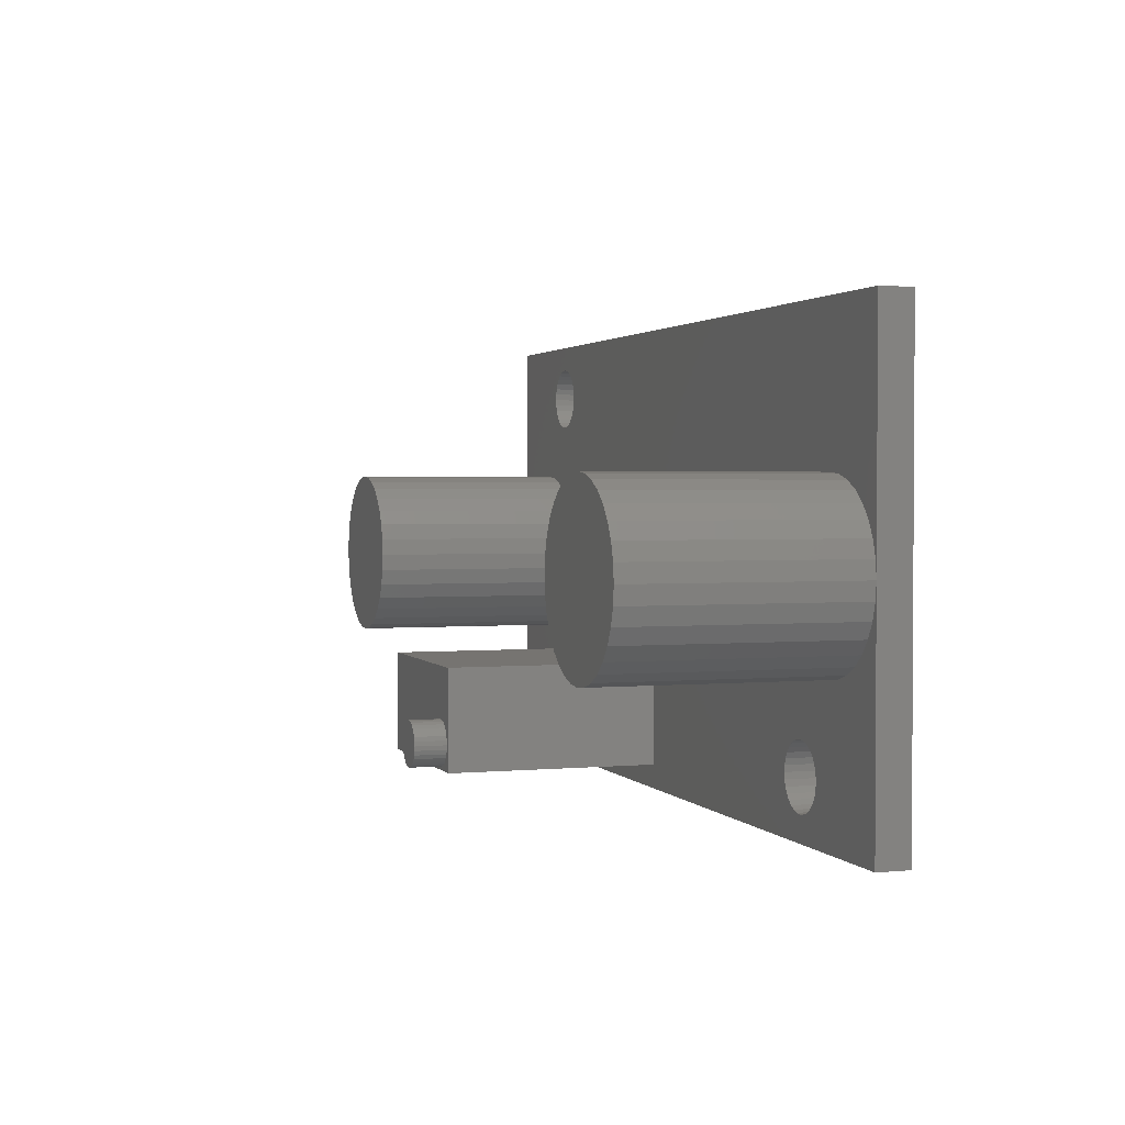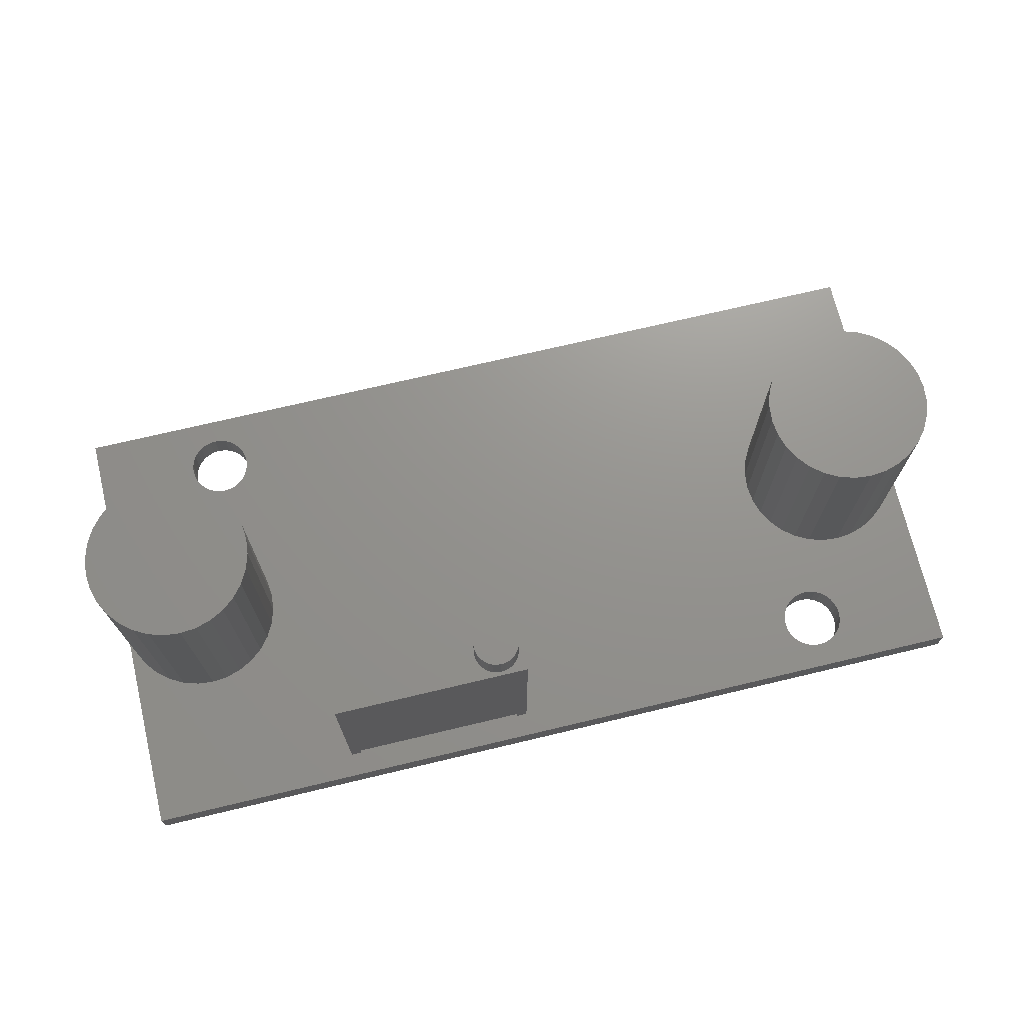
<metadata>
{"format":"stl","ext":"stl","renderer":"f3d","projection":"perspective","resolution":1024,"background":"white","views":[{"elev":2.0,"azim":71.8,"up":"+Y"},{"elev":71.4,"azim":-13.4,"up":"+Z"}]}
</metadata>
<code>
# stl→obj: 356 verts, 720 faces
v -11.03 -9.62 0.75
v -10.53 -9.62 1.25
v -11.03 -9.62 10.78
v -11.03 -4.79 10.78
v -11.03 -4.79 0.75
v -10.53 -4.79 1.25
v -10.53 -9.62 0.75
v -10.53 -8.413 1.25
v -2 -8.413 1.25
v -10.53 -4.79 0.75
v -10.53 -7.205 1.25
v -10.53 -5.998 1.25
v -2 -7.205 1.25
v -2 -5.998 1.25
v -2 -9.62 1.25
v -2 -9.62 0.75
v -1.5 -9.62 0.75
v -2 -4.79 1.25
v -2 -4.79 0.75
v -1.5 -9.62 10.78
v -1.5 -4.79 0.75
v -1.5 -4.79 10.78
v -11.03 -8.413 10.78
v -11.03 -7.205 10.78
v -11.03 -5.998 10.78
v -1.5 -8.413 10.78
v -1.5 -7.205 10.78
v -1.5 -5.998 10.78
v -3.544 -9.124 10.78
v -3.68 -8.958 10.78
v -3.378 -9.26 10.78
v -3.189 -9.362 10.78
v -2.984 -9.424 10.78
v -3.782 -8.769 10.78
v -3.844 -8.564 10.78
v -3.865 -8.35 10.78
v -3.844 -8.136 10.78
v -3.782 -7.931 10.78
v -3.68 -7.742 10.78
v -3.544 -7.576 10.78
v -3.378 -7.44 10.78
v -3.189 -7.338 10.78
v -2.984 -7.276 10.78
v -2.77 -7.255 10.78
v -2.77 -9.445 10.78
v -2.556 -9.424 10.78
v -2.351 -9.362 10.78
v -2.162 -9.26 10.78
v -1.996 -9.124 10.78
v -1.86 -8.958 10.78
v -1.758 -8.769 10.78
v -1.696 -8.564 10.78
v -1.675 -8.35 10.78
v -1.696 -8.136 10.78
v -1.758 -7.931 10.78
v -1.86 -7.742 10.78
v -2.162 -7.44 10.78
v -1.996 -7.576 10.78
v -2.556 -7.276 10.78
v -2.351 -7.338 10.78
v -2.77 -9.445 12.3
v -2.984 -9.424 12.3
v -2.556 -9.424 12.3
v -3.378 -9.26 12.3
v -3.782 -8.769 12.3
v -3.68 -8.958 12.3
v -3.189 -9.362 12.3
v -3.844 -8.564 12.3
v -3.865 -8.35 12.3
v -3.844 -8.136 12.3
v -3.544 -9.124 12.3
v -3.782 -7.931 12.3
v -3.68 -7.742 12.3
v -3.544 -7.576 12.3
v -3.378 -7.44 12.3
v -3.189 -7.338 12.3
v -2.984 -7.276 12.3
v -2.77 -7.255 12.3
v -2.351 -9.362 12.3
v -2.162 -9.26 12.3
v -1.996 -9.124 12.3
v -1.86 -8.958 12.3
v -1.758 -8.769 12.3
v -1.696 -8.564 12.3
v -1.675 -8.35 12.3
v -1.696 -8.136 12.3
v -2.556 -7.276 12.3
v -2.351 -7.338 12.3
v -2.162 -7.44 12.3
v -1.996 -7.576 12.3
v -1.86 -7.742 12.3
v -1.758 -7.931 12.3
v -21.5 -10.75 -0.75
v -21.5 -10.75 0.75
v -21.5 0 0.75
v -19.72 -3.326 0.75
v -20.33 -2.828 0.75
v -18.28 -3.923 0.75
v -19.03 -3.696 0.75
v -17.5 -4 0.75
v -16.72 -3.923 0.75
v -15.97 -3.696 0.75
v -15.28 -3.326 0.75
v -20.83 -2.222 0.75
v -21.2 -1.531 0.75
v -21.42 -0.7804 0.75
v -14.67 -2.828 0.75
v -14.17 -2.222 0.75
v -13.8 -1.531 0.75
v -13.58 -0.7804 0.75
v -13.5 0 0.75
v 21.5 -10.75 0.75
v -13.58 0.7804 0.75
v -13.8 1.531 0.75
v -14.17 2.222 0.75
v 13.49 -7.506 0.75
v -15.28 3.326 0.75
v -21.5 10.75 0.75
v -15.71 6.833 -0.75
v -15.45 6.694 -0.75
v -16.13 7.247 -0.75
v -15.94 7.019 -0.75
v -16.27 7.506 -0.75
v -15.17 6.609 -0.75
v -14.88 6.58 -0.75
v -14.59 6.609 -0.75
v -16.35 7.787 -0.75
v -16.38 8.08 -0.75
v -21.5 10.75 -0.75
v -21.42 0.7804 0.75
v -21.2 1.531 0.75
v -20.83 2.222 0.75
v -20.33 2.828 0.75
v -19.72 3.326 0.75
v -19.03 3.696 0.75
v -18.28 3.923 0.75
v -17.5 4 0.75
v -15.97 3.696 0.75
v -16.72 3.923 0.75
v -15.71 6.833 0.75
v -16.35 8.373 -0.75
v -16.27 8.654 -0.75
v -15.94 7.019 0.75
v -16.13 7.247 0.75
v -16.27 7.506 0.75
v -16.35 7.787 0.75
v -16.38 8.08 0.75
v -16.35 8.373 0.75
v -16.27 8.654 0.75
v -16.13 8.913 -0.75
v -15.94 9.141 -0.75
v -15.71 9.327 -0.75
v -15.45 9.466 -0.75
v -15.17 9.551 -0.75
v -14.88 9.58 -0.75
v -14.59 9.551 -0.75
v -16.13 8.913 0.75
v -15.94 9.141 0.75
v -15.71 9.327 0.75
v -15.45 9.466 0.75
v -15.17 9.551 0.75
v -14.88 9.58 0.75
v -14.59 9.551 0.75
v -15.45 6.694 0.75
v -15.17 6.609 0.75
v -14.88 6.58 0.75
v -14.59 6.609 0.75
v -14.31 6.694 0.75
v -14.05 6.833 0.75
v -14.67 2.828 0.75
v 21.5 10.75 -0.75
v 14.05 -6.833 0.75
v -13.82 7.019 0.75
v -13.63 7.247 0.75
v -13.49 7.506 0.75
v 14.17 -2.222 0.75
v -13.41 7.787 0.75
v 13.58 -0.7804 0.75
v -13.38 8.08 0.75
v 17.5 4 0.75
v 13.58 0.7804 0.75
v -13.41 8.373 0.75
v 13.8 1.531 0.75
v -13.49 8.654 0.75
v 14.17 2.222 0.75
v -13.63 8.913 0.75
v 14.67 2.828 0.75
v -13.82 9.141 0.75
v 15.28 3.326 0.75
v -14.05 9.327 0.75
v 16.72 3.923 0.75
v -14.31 9.466 0.75
v -14.31 6.694 -0.75
v -14.05 6.833 -0.75
v -13.82 7.019 -0.75
v -13.63 7.247 -0.75
v -13.49 7.506 -0.75
v -13.41 7.787 -0.75
v -13.38 8.08 -0.75
v -13.41 8.373 -0.75
v -13.49 8.654 -0.75
v -13.82 9.141 -0.75
v -14.05 9.327 -0.75
v -14.31 9.466 -0.75
v -13.63 8.913 -0.75
v 13.63 -8.913 -0.75
v 13.82 -9.141 -0.75
v 13.49 -8.654 -0.75
v 14.05 -9.327 -0.75
v 14.31 -9.466 -0.75
v 14.59 -9.551 -0.75
v 13.41 -8.373 -0.75
v 13.38 -8.08 -0.75
v 13.41 -7.787 -0.75
v 13.49 -7.506 -0.75
v 21.5 -10.75 -0.75
v 13.49 -8.654 0.75
v 14.31 -9.466 0.75
v 14.05 -9.327 0.75
v 14.59 -9.551 0.75
v 13.82 -9.141 0.75
v 13.63 -8.913 0.75
v 13.41 -8.373 0.75
v 13.38 -8.08 0.75
v 13.41 -7.787 0.75
v 13.63 -7.247 0.75
v 13.82 -7.019 0.75
v 15.97 -3.696 0.75
v 14.31 -6.694 0.75
v 14.59 -6.609 0.75
v 14.88 -6.58 0.75
v 15.17 -6.609 0.75
v 15.45 -6.694 0.75
v 15.71 -6.833 0.75
v 14.88 -9.58 -0.75
v 15.17 -9.551 -0.75
v 15.45 -9.466 -0.75
v 15.71 -9.327 -0.75
v 15.94 -9.141 -0.75
v 16.13 -8.913 -0.75
v 16.27 -8.654 -0.75
v 14.88 -9.58 0.75
v 15.17 -9.551 0.75
v 15.45 -9.466 0.75
v 15.71 -9.327 0.75
v 15.94 -9.141 0.75
v 16.13 -8.913 0.75
v 16.27 -8.654 0.75
v 16.35 -8.373 -0.75
v 16.38 -8.08 -0.75
v 16.35 -7.787 -0.75
v 16.27 -7.506 -0.75
v 16.13 -7.247 -0.75
v 15.94 -7.019 -0.75
v 16.35 -8.373 0.75
v 16.38 -8.08 0.75
v 16.35 -7.787 0.75
v 16.27 -7.506 0.75
v 16.13 -7.247 0.75
v 15.94 -7.019 0.75
v 16.72 -3.923 0.75
v 17.5 -4 0.75
v 18.28 -3.923 0.75
v 19.03 -3.696 0.75
v 19.72 -3.326 0.75
v 20.33 -2.828 0.75
v 20.83 -2.222 0.75
v 21.2 -1.531 0.75
v 21.42 -0.7804 0.75
v 21.5 0 0.75
v 13.63 -7.247 -0.75
v 13.82 -7.019 -0.75
v 14.05 -6.833 -0.75
v 14.31 -6.694 -0.75
v 14.59 -6.609 -0.75
v 14.88 -6.58 -0.75
v 15.45 -6.694 -0.75
v 15.17 -6.609 -0.75
v 15.71 -6.833 -0.75
v 14.67 -2.828 0.75
v 13.8 -1.531 0.75
v 13.5 0 0.75
v 15.28 -3.326 0.75
v 18.28 3.923 0.75
v 15.97 3.696 0.75
v 21.5 10.75 0.75
v 21.42 0.7804 0.75
v 21.2 1.531 0.75
v 20.83 2.222 0.75
v 20.33 2.828 0.75
v 19.72 3.326 0.75
v 19.03 3.696 0.75
v -19.03 -3.696 10.95
v -19.72 -3.326 10.95
v -18.28 -3.923 10.95
v -17.5 -4 10.95
v -16.72 -3.923 10.95
v -15.97 -3.696 10.95
v -20.83 -2.222 10.95
v -21.2 -1.531 10.95
v -21.42 -0.7804 10.95
v -21.5 0 10.95
v -15.28 -3.326 10.95
v -14.67 -2.828 10.95
v -14.17 -2.222 10.95
v -13.8 -1.531 10.95
v -13.58 -0.7804 10.95
v -20.33 -2.828 10.95
v -13.5 0 10.95
v -21.2 1.531 10.95
v -20.83 2.222 10.95
v -21.42 0.7804 10.95
v -20.33 2.828 10.95
v -19.72 3.326 10.95
v -19.03 3.696 10.95
v -18.28 3.923 10.95
v -17.5 4 10.95
v -16.72 3.923 10.95
v -15.97 3.696 10.95
v -15.28 3.326 10.95
v -14.67 2.828 10.95
v -14.17 2.222 10.95
v -13.8 1.531 10.95
v -13.58 0.7804 10.95
v 15.97 -3.696 10.95
v 15.28 -3.326 10.95
v 14.17 -2.222 10.95
v 13.8 -1.531 10.95
v 13.58 -0.7804 10.95
v 13.5 0 10.95
v 16.72 -3.923 10.95
v 17.5 -4 10.95
v 18.28 -3.923 10.95
v 19.03 -3.696 10.95
v 19.72 -3.326 10.95
v 20.33 -2.828 10.95
v 20.83 -2.222 10.95
v 21.2 -1.531 10.95
v 21.42 -0.7804 10.95
v 14.67 -2.828 10.95
v 21.5 0 10.95
v 13.8 1.531 10.95
v 14.17 2.222 10.95
v 13.58 0.7804 10.95
v 14.67 2.828 10.95
v 15.28 3.326 10.95
v 15.97 3.696 10.95
v 16.72 3.923 10.95
v 17.5 4 10.95
v 18.28 3.923 10.95
v 19.03 3.696 10.95
v 19.72 3.326 10.95
v 20.33 2.828 10.95
v 20.83 2.222 10.95
v 21.2 1.531 10.95
v 21.42 0.7804 10.95
f 1 2 3
f 1 4 5
f 5 4 6
f 1 7 2
f 2 8 9
f 7 10 2
f 2 10 8
f 8 10 11
f 11 10 12
f 8 11 13
f 11 12 14
f 2 9 15
f 16 17 15
f 16 15 9
f 16 9 13
f 8 13 9
f 11 14 13
f 12 18 14
f 16 13 14
f 16 14 18
f 16 18 19
f 2 15 20
f 17 20 15
f 17 21 20
f 12 10 6
f 5 6 10
f 12 6 18
f 19 18 21
f 6 22 18
f 21 18 22
f 1 3 23
f 1 23 24
f 1 24 25
f 1 25 4
f 2 20 3
f 21 26 20
f 21 27 26
f 21 28 27
f 3 20 23
f 23 29 30
f 23 31 29
f 23 32 31
f 23 33 32
f 23 34 35
f 23 30 34
f 23 35 36
f 23 36 24
f 24 27 25
f 24 36 37
f 24 37 38
f 24 38 39
f 24 39 40
f 24 40 41
f 24 41 42
f 24 42 43
f 24 43 44
f 25 28 4
f 23 20 33
f 33 20 45
f 45 20 46
f 46 20 47
f 20 48 47
f 20 49 48
f 20 50 49
f 20 51 50
f 20 52 51
f 20 26 52
f 52 26 53
f 26 54 53
f 24 44 27
f 25 27 28
f 26 27 54
f 54 27 55
f 55 27 56
f 57 58 27
f 56 27 58
f 44 59 27
f 59 60 27
f 57 27 60
f 6 4 22
f 21 22 28
f 4 28 22
f 33 45 61
f 33 61 62
f 45 63 61
f 31 64 29
f 34 30 65
f 29 66 30
f 31 32 67
f 33 62 32
f 34 68 35
f 35 69 36
f 36 70 37
f 29 64 71
f 30 66 65
f 29 71 66
f 31 67 64
f 62 67 32
f 34 65 68
f 35 68 69
f 36 69 70
f 37 70 72
f 65 70 68
f 65 66 72
f 71 73 66
f 64 74 71
f 68 70 69
f 65 72 70
f 66 73 72
f 71 74 73
f 64 75 74
f 64 67 75
f 62 76 67
f 62 61 77
f 61 63 78
f 45 46 63
f 46 47 79
f 47 48 80
f 48 49 81
f 49 50 81
f 50 51 82
f 51 52 83
f 52 53 84
f 54 85 53
f 54 55 86
f 46 79 63
f 47 80 79
f 48 81 80
f 50 82 81
f 51 83 82
f 52 84 83
f 53 85 84
f 54 86 85
f 63 79 87
f 79 80 88
f 80 81 89
f 81 82 90
f 82 83 91
f 83 84 92
f 84 85 86
f 82 91 90
f 83 92 91
f 84 86 92
f 37 72 38
f 38 73 39
f 39 74 40
f 40 74 41
f 41 75 42
f 42 76 43
f 43 77 44
f 44 78 59
f 38 72 73
f 39 73 74
f 41 74 75
f 67 76 75
f 62 77 76
f 61 78 77
f 42 75 76
f 43 76 77
f 44 77 78
f 57 89 58
f 55 56 92
f 56 58 91
f 59 87 60
f 57 60 88
f 57 88 89
f 58 89 90
f 86 55 92
f 56 91 92
f 58 90 91
f 63 87 78
f 79 88 87
f 80 89 88
f 81 90 89
f 78 87 59
f 60 87 88
f 93 94 95
f 94 96 97
f 94 98 99
f 94 100 98
f 94 99 96
f 94 101 100
f 94 102 101
f 94 103 102
f 94 1 103
f 1 5 103
f 94 97 104
f 94 104 105
f 94 105 106
f 94 106 95
f 103 5 107
f 107 5 108
f 5 109 108
f 5 10 109
f 109 10 110
f 110 10 111
f 93 112 94
f 7 16 10
f 94 112 1
f 1 112 7
f 16 19 10
f 10 19 111
f 19 113 111
f 19 114 113
f 21 115 114
f 19 21 114
f 21 116 117
f 93 95 118
f 93 119 120
f 93 121 122
f 93 123 121
f 93 122 119
f 93 124 125
f 93 120 124
f 93 125 126
f 93 127 123
f 93 128 127
f 93 118 129
f 93 129 128
f 95 130 118
f 130 131 118
f 131 132 118
f 132 133 118
f 133 134 118
f 134 135 118
f 135 136 118
f 136 137 118
f 117 118 138
f 137 139 118
f 139 138 118
f 117 140 118
f 129 141 128
f 129 142 141
f 118 143 144
f 118 140 143
f 118 144 145
f 118 145 146
f 118 146 147
f 118 147 148
f 118 148 149
f 129 150 142
f 129 151 150
f 129 152 151
f 129 153 152
f 129 154 153
f 129 155 154
f 129 156 155
f 118 149 157
f 118 157 158
f 118 158 159
f 118 159 160
f 118 160 161
f 118 161 162
f 118 162 163
f 117 164 140
f 117 165 164
f 117 166 165
f 117 167 166
f 117 168 167
f 117 169 168
f 21 170 115
f 21 117 170
f 117 116 169
f 93 126 171
f 172 173 169
f 172 174 173
f 172 175 174
f 176 177 175
f 178 179 177
f 118 163 180
f 129 118 171
f 181 182 179
f 183 184 182
f 185 186 184
f 187 188 186
f 189 190 188
f 191 192 190
f 180 163 192
f 171 126 193
f 129 171 156
f 171 193 194
f 171 194 195
f 171 195 196
f 171 196 197
f 171 197 198
f 171 198 199
f 171 199 200
f 171 200 201
f 171 202 203
f 171 204 156
f 171 203 204
f 171 201 205
f 171 205 202
f 93 206 207
f 93 208 206
f 93 209 210
f 93 210 211
f 93 207 209
f 93 212 208
f 93 213 212
f 93 214 213
f 93 215 214
f 93 211 216
f 7 112 16
f 17 217 21
f 93 216 112
f 16 112 17
f 17 218 219
f 17 220 218
f 17 221 222
f 17 222 217
f 17 219 221
f 21 217 223
f 21 223 224
f 21 224 225
f 21 225 116
f 93 171 215
f 169 116 226
f 169 226 227
f 169 227 172
f 228 175 172
f 17 112 220
f 228 172 229
f 228 229 230
f 228 230 231
f 228 231 232
f 228 233 234
f 228 232 233
f 216 211 235
f 216 235 236
f 216 236 237
f 216 237 238
f 216 238 239
f 216 239 240
f 216 240 241
f 112 242 220
f 112 243 242
f 112 244 243
f 112 245 244
f 112 246 245
f 112 247 246
f 112 248 247
f 216 241 249
f 216 249 250
f 216 250 251
f 216 251 252
f 216 252 253
f 216 253 254
f 112 255 248
f 112 256 255
f 112 257 256
f 112 258 257
f 112 259 258
f 112 234 260
f 112 260 259
f 112 228 234
f 112 261 228
f 112 262 261
f 112 263 262
f 112 264 263
f 112 265 264
f 112 266 265
f 112 267 266
f 112 268 267
f 112 269 268
f 216 171 112
f 112 270 269
f 171 271 215
f 171 272 271
f 171 273 272
f 171 274 273
f 171 275 274
f 171 276 275
f 171 277 278
f 171 278 276
f 171 254 279
f 171 279 277
f 216 254 171
f 280 176 175
f 281 178 177
f 176 281 177
f 178 282 179
f 282 181 179
f 181 183 182
f 183 185 184
f 185 187 186
f 228 283 175
f 280 175 283
f 187 189 188
f 118 180 284
f 189 285 190
f 285 191 190
f 191 180 192
f 118 284 286
f 118 286 171
f 112 171 270
f 270 286 287
f 287 286 288
f 288 286 289
f 289 286 290
f 291 286 292
f 284 292 286
f 291 290 286
f 270 171 286
f 99 293 96
f 97 96 294
f 99 98 295
f 98 100 296
f 100 101 297
f 101 102 298
f 97 299 104
f 104 300 105
f 105 301 106
f 106 302 95
f 102 103 303
f 103 107 304
f 107 108 304
f 108 109 305
f 109 110 306
f 110 111 307
f 96 293 294
f 97 294 308
f 99 295 293
f 98 296 295
f 100 297 296
f 101 298 297
f 97 308 299
f 104 299 300
f 105 300 301
f 106 301 302
f 102 303 298
f 103 304 303
f 108 305 304
f 109 306 305
f 110 307 306
f 307 111 309
f 299 310 300
f 308 311 299
f 300 312 301
f 308 294 313
f 293 314 294
f 293 295 315
f 295 296 316
f 296 297 317
f 297 298 318
f 298 303 319
f 303 304 320
f 304 305 321
f 305 306 322
f 306 307 323
f 95 312 130
f 130 310 131
f 131 311 132
f 132 313 133
f 133 313 134
f 134 314 135
f 135 315 136
f 136 316 137
f 137 317 139
f 139 318 138
f 111 113 309
f 113 114 324
f 114 115 323
f 115 170 322
f 117 320 170
f 117 138 319
f 95 302 312
f 130 312 310
f 131 310 311
f 132 311 313
f 134 313 314
f 135 314 315
f 136 315 316
f 137 316 317
f 139 317 318
f 138 318 319
f 113 324 309
f 114 323 324
f 115 322 323
f 170 321 322
f 170 320 321
f 117 319 320
f 301 312 302
f 300 310 312
f 299 311 310
f 308 313 311
f 294 314 313
f 293 315 314
f 295 316 315
f 296 317 316
f 297 318 317
f 298 319 318
f 303 320 319
f 304 321 320
f 307 309 324
f 307 324 323
f 305 322 321
f 306 323 322
f 228 325 283
f 280 283 326
f 280 327 176
f 176 328 281
f 281 329 178
f 178 330 282
f 228 261 331
f 261 262 332
f 262 263 333
f 263 264 334
f 264 265 335
f 265 266 336
f 266 267 336
f 267 268 337
f 268 269 338
f 269 270 339
f 283 325 326
f 280 326 340
f 280 340 327
f 176 327 328
f 281 328 329
f 178 329 330
f 228 331 325
f 261 332 331
f 262 333 332
f 263 334 333
f 264 335 334
f 265 336 335
f 267 337 336
f 268 338 337
f 269 339 338
f 339 270 341
f 327 342 328
f 340 343 327
f 328 344 329
f 340 326 345
f 325 346 326
f 325 331 347
f 331 332 348
f 332 333 349
f 333 334 350
f 334 335 351
f 335 336 352
f 336 337 353
f 337 338 354
f 338 339 355
f 282 344 181
f 181 342 183
f 183 343 185
f 185 345 187
f 187 345 189
f 189 346 285
f 270 287 341
f 287 288 356
f 288 289 355
f 289 290 354
f 285 347 191
f 191 348 180
f 180 349 284
f 284 350 292
f 291 352 290
f 291 292 351
f 282 330 344
f 181 344 342
f 183 342 343
f 185 343 345
f 189 345 346
f 285 346 347
f 287 356 341
f 288 355 356
f 289 354 355
f 290 353 354
f 191 347 348
f 180 348 349
f 284 349 350
f 292 350 351
f 290 352 353
f 291 351 352
f 329 344 330
f 328 342 344
f 327 343 342
f 340 345 343
f 326 346 345
f 325 347 346
f 331 348 347
f 332 349 348
f 333 350 349
f 334 351 350
f 335 352 351
f 336 353 352
f 339 341 356
f 339 356 355
f 337 354 353
f 338 355 354
f 121 123 145
f 123 127 146
f 127 128 147
f 121 145 144
f 123 146 145
f 127 147 146
f 128 141 148
f 141 142 149
f 142 150 157
f 148 147 128
f 141 149 148
f 157 149 142
f 120 164 124
f 124 165 125
f 125 166 126
f 126 167 193
f 124 164 165
f 125 165 166
f 126 166 167
f 193 167 168
f 122 143 119
f 119 140 120
f 122 121 144
f 193 168 194
f 194 169 195
f 195 173 196
f 197 196 174
f 198 197 175
f 119 143 140
f 120 140 164
f 122 144 143
f 194 168 169
f 195 169 173
f 196 173 174
f 197 174 175
f 199 198 177
f 175 177 198
f 177 179 199
f 150 151 158
f 152 159 151
f 203 190 204
f 205 201 184
f 202 205 186
f 203 202 188
f 158 157 150
f 151 159 158
f 152 160 159
f 182 184 201
f 184 186 205
f 186 188 202
f 203 188 190
f 153 160 152
f 154 161 153
f 155 162 154
f 156 163 155
f 204 192 156
f 153 161 160
f 154 162 161
f 155 163 162
f 156 192 163
f 204 190 192
f 200 199 179
f 201 200 182
f 179 182 200
f 223 208 212
f 224 212 213
f 224 223 212
f 218 211 210
f 220 235 211
f 242 236 235
f 243 237 236
f 244 238 237
f 218 210 219
f 220 211 218
f 242 235 220
f 243 236 242
f 244 237 243
f 221 209 207
f 222 207 206
f 217 206 208
f 219 210 209
f 245 239 238
f 239 246 240
f 219 209 221
f 222 221 207
f 217 222 206
f 223 217 208
f 245 238 244
f 246 239 245
f 246 247 240
f 225 213 214
f 225 224 213
f 116 225 214
f 116 214 215
f 226 215 271
f 227 271 272
f 172 272 273
f 229 273 274
f 259 254 253
f 234 277 279
f 279 254 260
f 226 116 215
f 227 226 271
f 227 272 172
f 172 273 229
f 259 260 254
f 233 277 234
f 234 279 260
f 230 274 275
f 231 275 276
f 232 276 278
f 233 278 277
f 229 274 230
f 230 275 231
f 231 276 232
f 232 278 233
f 247 241 240
f 248 249 241
f 255 250 249
f 247 248 241
f 248 255 249
f 255 256 250
f 256 251 250
f 257 252 251
f 258 253 252
f 256 257 251
f 257 258 252
f 258 259 253

</code>
